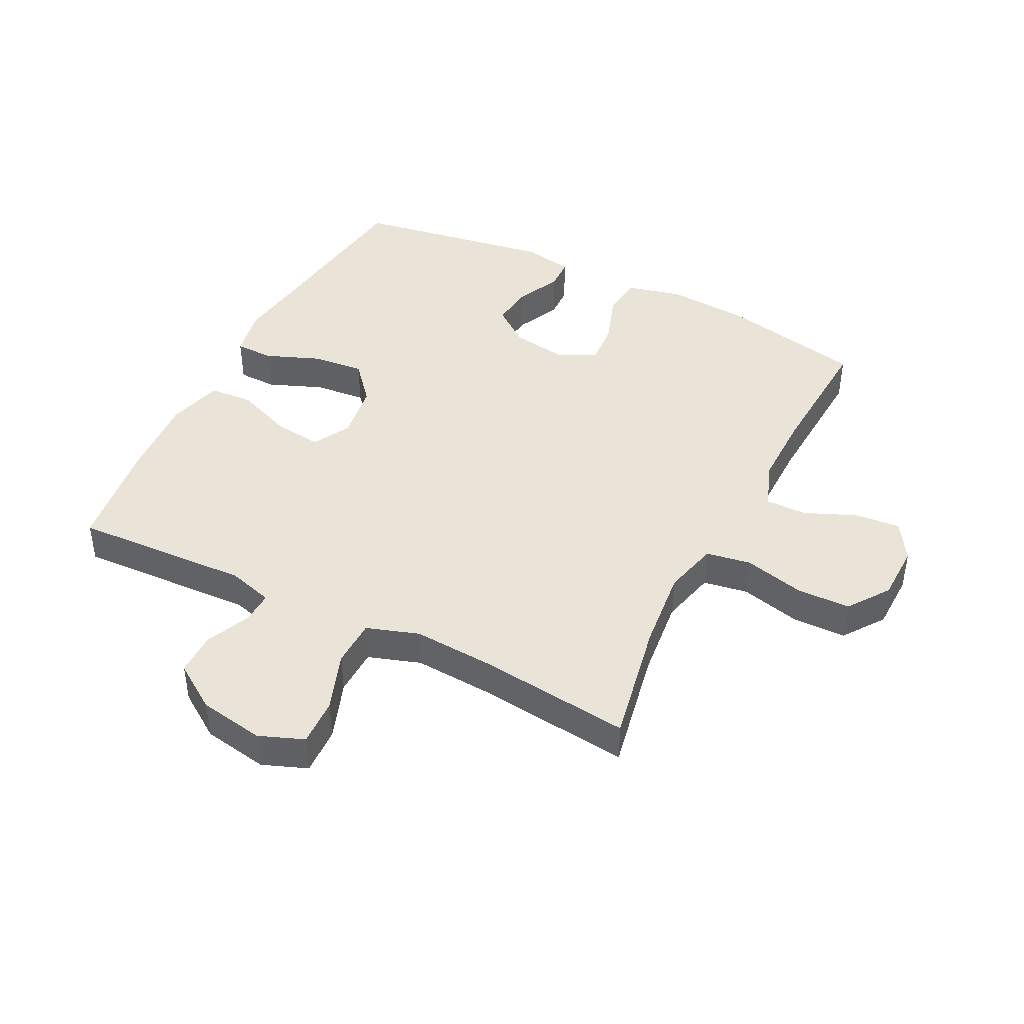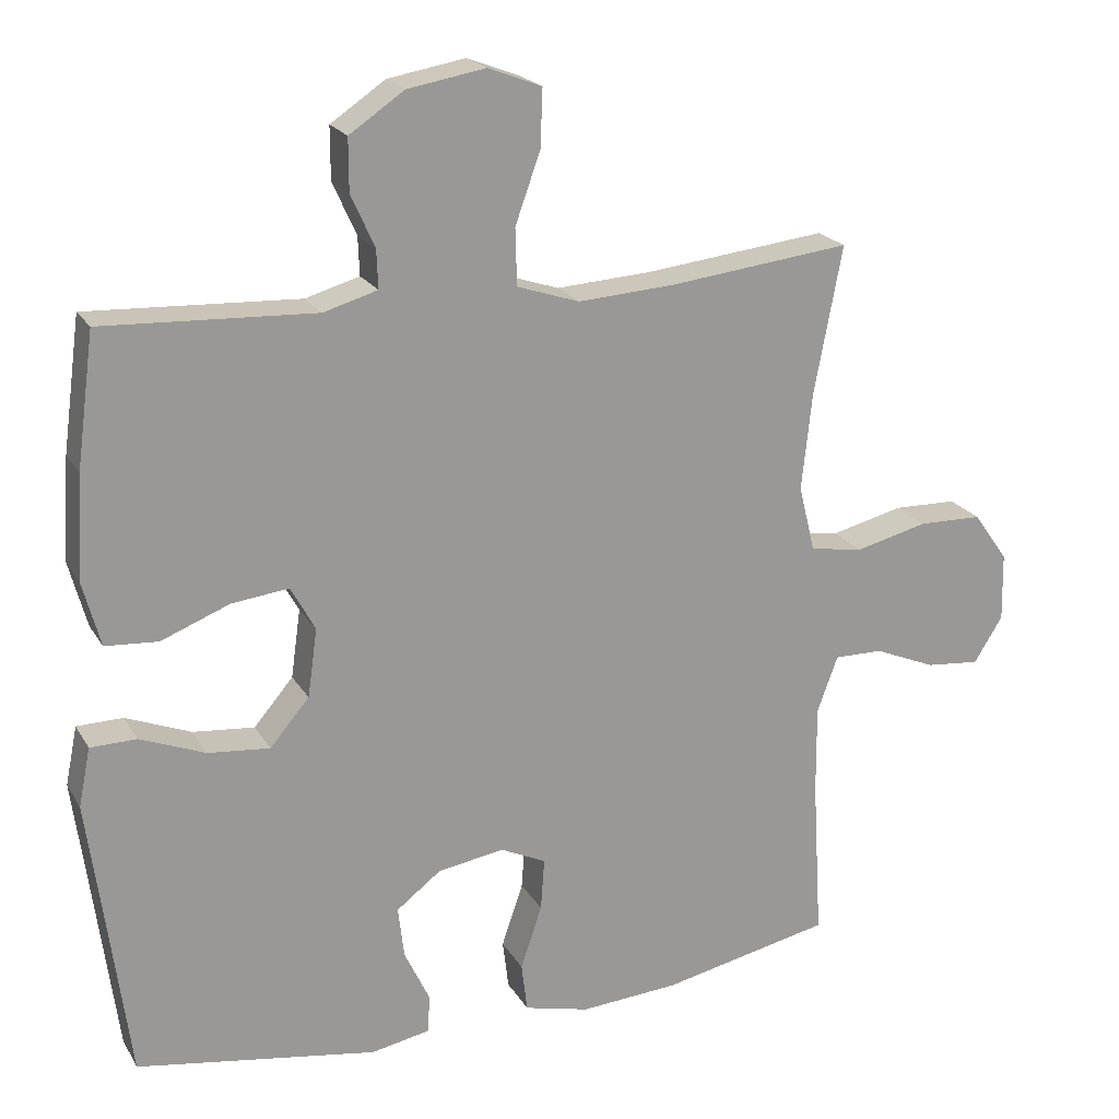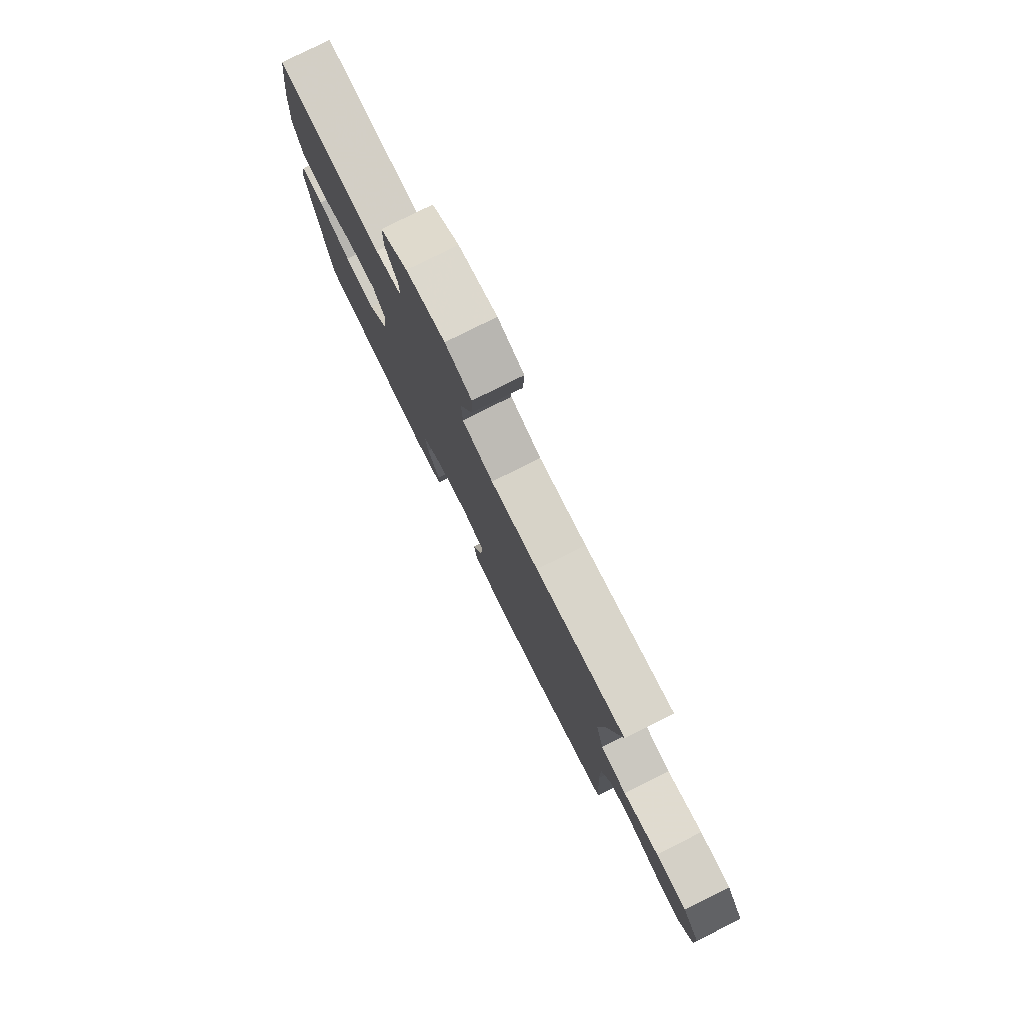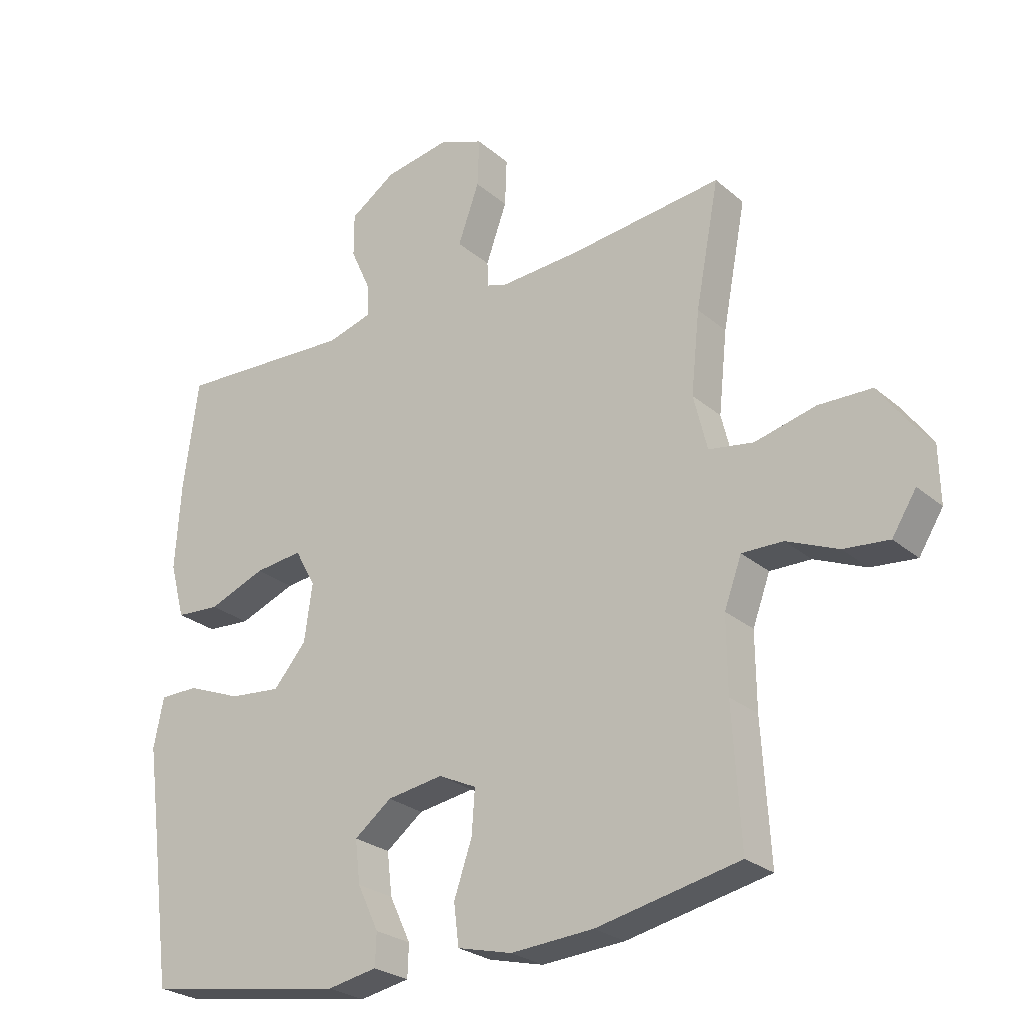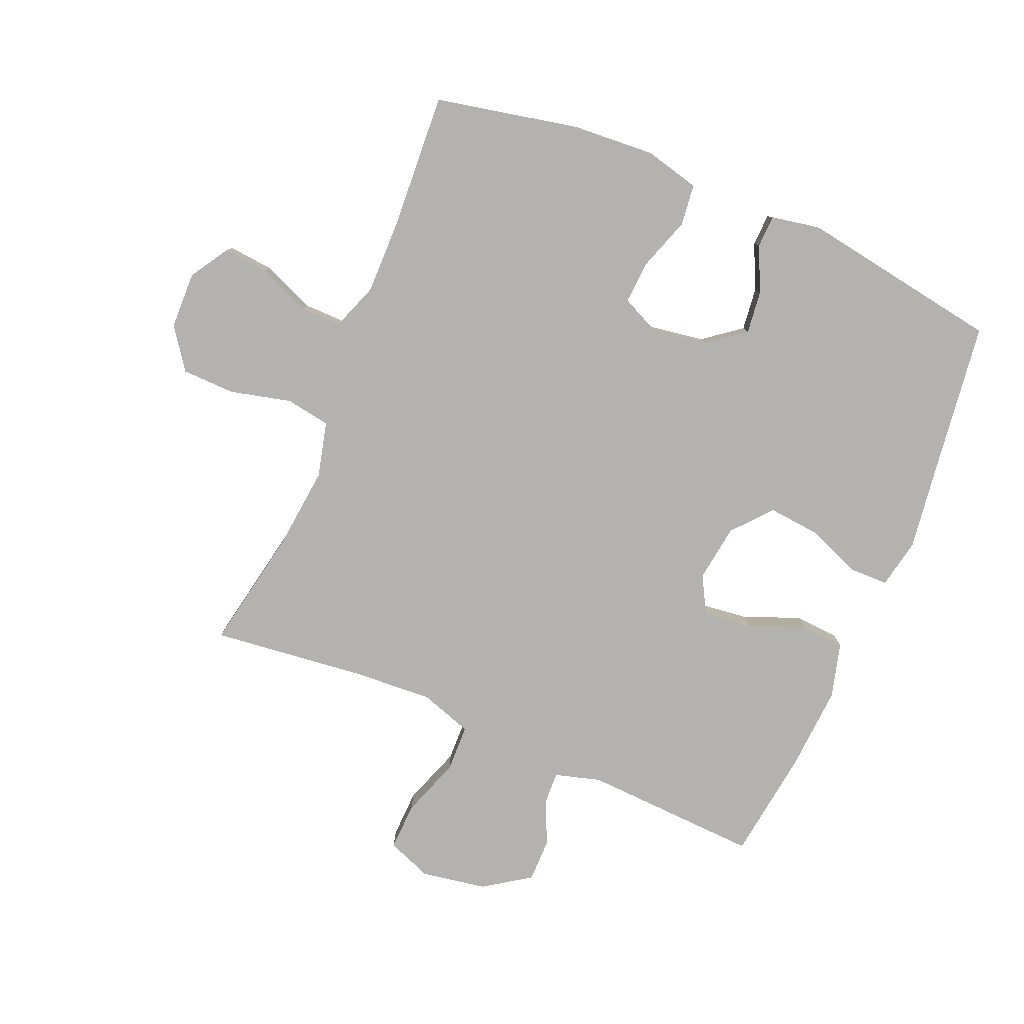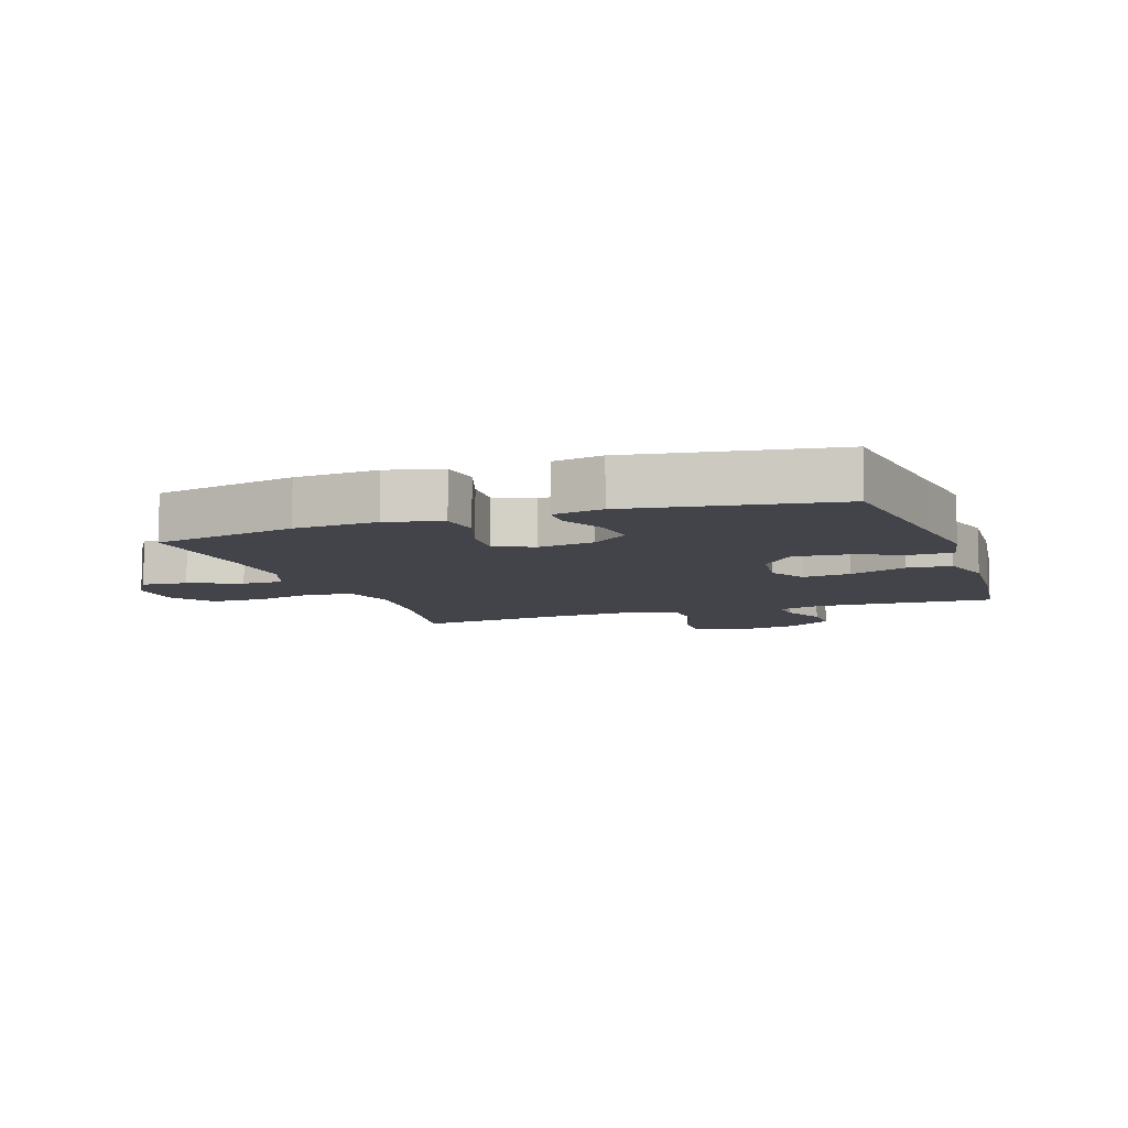
<metadata>
{"format":"obj","ext":"obj","renderer":"f3d","projection":"perspective","resolution":1024,"background":"white","views":[{"elev":43.4,"azim":26.8,"up":"+Y"},{"elev":20.8,"azim":-22.7,"up":"+Z"},{"elev":79.5,"azim":63.5,"up":"+Z"},{"elev":-25.9,"azim":37.1,"up":"+Z"},{"elev":-79.8,"azim":157.2,"up":"+Y"},{"elev":-8.4,"azim":-160.6,"up":"+Y"}]}
</metadata>
<code>
v 0.5 0.07 -0.5
v 0.27 0.07 -0.548
v 0.137 0.07 -0.557
v 0.049 0.07 -0.535
v 0.041 0.07 -0.469
v 0.07 0.07 -0.384
v 0.075 0.07 -0.314
v 0.014 0.07 -0.285
v -0.076 0.07 -0.299
v -0.136 0.07 -0.345
v -0.128 0.07 -0.414
v -0.094 0.07 -0.486
v -0.096 0.07 -0.538
v -0.176 0.07 -0.553
v -0.5 0.07 -0.5
v -0.534 0.07 -0.241
v -0.551 0.07 -0.116
v -0.535 0.07 -0.037
v -0.473 0.07 -0.036
v -0.385 0.07 -0.071
v -0.302 0.07 -0.079
v -0.249 0.07 -0.017
v -0.236 0.07 0.075
v -0.269 0.07 0.135
v -0.346 0.07 0.126
v -0.438 0.07 0.09
v -0.509 0.07 0.095
v -0.533 0.07 0.184
v -0.524 0.07 0.322
v -0.5 0.07 0.5
v -0.215 0.07 0.486
v -0.142 0.07 0.507
v -0.144 0.07 0.559
v -0.176 0.07 0.63
v -0.176 0.07 0.7
v -0.102 0.07 0.75
v 0.003 0.07 0.768
v 0.075 0.07 0.74
v 0.072 0.07 0.663
v 0.038 0.07 0.568
v 0.04 0.07 0.492
v 0.124 0.07 0.464
v 0.254 0.07 0.472
v 0.5 0.07 0.5
v 0.462 0.07 0.301
v 0.448 0.07 0.17
v 0.47 0.07 0.081
v 0.542 0.07 0.069
v 0.64 0.07 0.093
v 0.726 0.07 0.091
v 0.773 0.07 0.025
v 0.775 0.07 -0.067
v 0.736 0.07 -0.129
v 0.663 0.07 -0.122
v 0.58 0.07 -0.087
v 0.514 0.07 -0.086
v 0.486 0.07 -0.162
v 0.487 0.07 -0.282
v 0.5 0 -0.5
v 0.27 0 -0.548
v 0.137 0 -0.557
v 0.049 0 -0.535
v 0.041 0 -0.469
v 0.07 0 -0.384
v 0.075 0 -0.314
v 0.014 0 -0.285
v -0.076 0 -0.299
v -0.136 0 -0.345
v -0.128 0 -0.414
v -0.094 0 -0.486
v -0.096 0 -0.538
v -0.176 0 -0.553
v -0.5 0 -0.5
v -0.534 0 -0.241
v -0.551 0 -0.116
v -0.535 0 -0.037
v -0.473 0 -0.036
v -0.385 0 -0.071
v -0.302 0 -0.079
v -0.249 0 -0.017
v -0.236 0 0.075
v -0.269 0 0.135
v -0.346 0 0.126
v -0.438 0 0.09
v -0.509 0 0.095
v -0.533 0 0.184
v -0.524 0 0.322
v -0.5 0 0.5
v -0.215 0 0.486
v -0.142 0 0.507
v -0.144 0 0.559
v -0.176 0 0.63
v -0.176 0 0.7
v -0.102 0 0.75
v 0.003 0 0.768
v 0.075 0 0.74
v 0.072 0 0.663
v 0.038 0 0.568
v 0.04 0 0.492
v 0.124 0 0.464
v 0.254 0 0.472
v 0.5 0 0.5
v 0.462 0 0.301
v 0.448 0 0.17
v 0.47 0 0.081
v 0.542 0 0.069
v 0.64 0 0.093
v 0.726 0 0.091
v 0.773 0 0.025
v 0.775 0 -0.067
v 0.736 0 -0.129
v 0.663 0 -0.122
v 0.58 0 -0.087
v 0.514 0 -0.086
v 0.486 0 -0.162
v 0.487 0 -0.282
f 52 53 54 55
f 52 55 56
f 51 52 56
f 48 49 50 51
f 47 48 51 56
f 43 44 45
f 42 43 45 46
f 41 42 46 47
f 37 38 39 40
f 37 40 41
f 36 37 41
f 33 34 35 36
f 32 33 36 41
f 31 32 41 47
f 25 26 27 28
f 24 25 28 29
f 17 18 19 20
f 16 17 20 21
f 15 16 21
f 14 15 21 22
f 11 12 13 14
f 10 11 14 22
f 3 4 5 6
f 3 6 7
f 58 1 2 3
f 57 58 3 7
f 24 29 30 31
f 23 24 31 47
f 9 10 22 23
f 8 9 23 47
f 47 56 57
f 7 8 47 57
f 113 112 111 110
f 114 113 110
f 114 110 109
f 109 108 107 106
f 114 109 106 105
f 103 102 101
f 104 103 101 100
f 105 104 100 99
f 98 97 96 95
f 99 98 95
f 99 95 94
f 94 93 92 91
f 99 94 91 90
f 105 99 90 89
f 86 85 84 83
f 87 86 83 82
f 78 77 76 75
f 79 78 75 74
f 79 74 73
f 80 79 73 72
f 72 71 70 69
f 80 72 69 68
f 64 63 62 61
f 65 64 61
f 61 60 59 116
f 65 61 116 115
f 89 88 87 82
f 105 89 82 81
f 81 80 68 67
f 105 81 67 66
f 115 114 105
f 115 105 66 65
f 1 59 60 2
f 2 60 61 3
f 3 61 62 4
f 4 62 63 5
f 5 63 64 6
f 6 64 65 7
f 7 65 66 8
f 8 66 67 9
f 9 67 68 10
f 10 68 69 11
f 11 69 70 12
f 12 70 71 13
f 13 71 72 14
f 14 72 73 15
f 15 73 74 16
f 16 74 75 17
f 17 75 76 18
f 18 76 77 19
f 19 77 78 20
f 20 78 79 21
f 21 79 80 22
f 22 80 81 23
f 23 81 82 24
f 24 82 83 25
f 25 83 84 26
f 26 84 85 27
f 27 85 86 28
f 28 86 87 29
f 29 87 88 30
f 30 88 89 31
f 31 89 90 32
f 32 90 91 33
f 33 91 92 34
f 34 92 93 35
f 35 93 94 36
f 36 94 95 37
f 37 95 96 38
f 38 96 97 39
f 39 97 98 40
f 40 98 99 41
f 41 99 100 42
f 42 100 101 43
f 43 101 102 44
f 44 102 103 45
f 45 103 104 46
f 46 104 105 47
f 47 105 106 48
f 48 106 107 49
f 49 107 108 50
f 50 108 109 51
f 51 109 110 52
f 52 110 111 53
f 53 111 112 54
f 54 112 113 55
f 55 113 114 56
f 56 114 115 57
f 57 115 116 58
f 58 116 59 1

</code>
